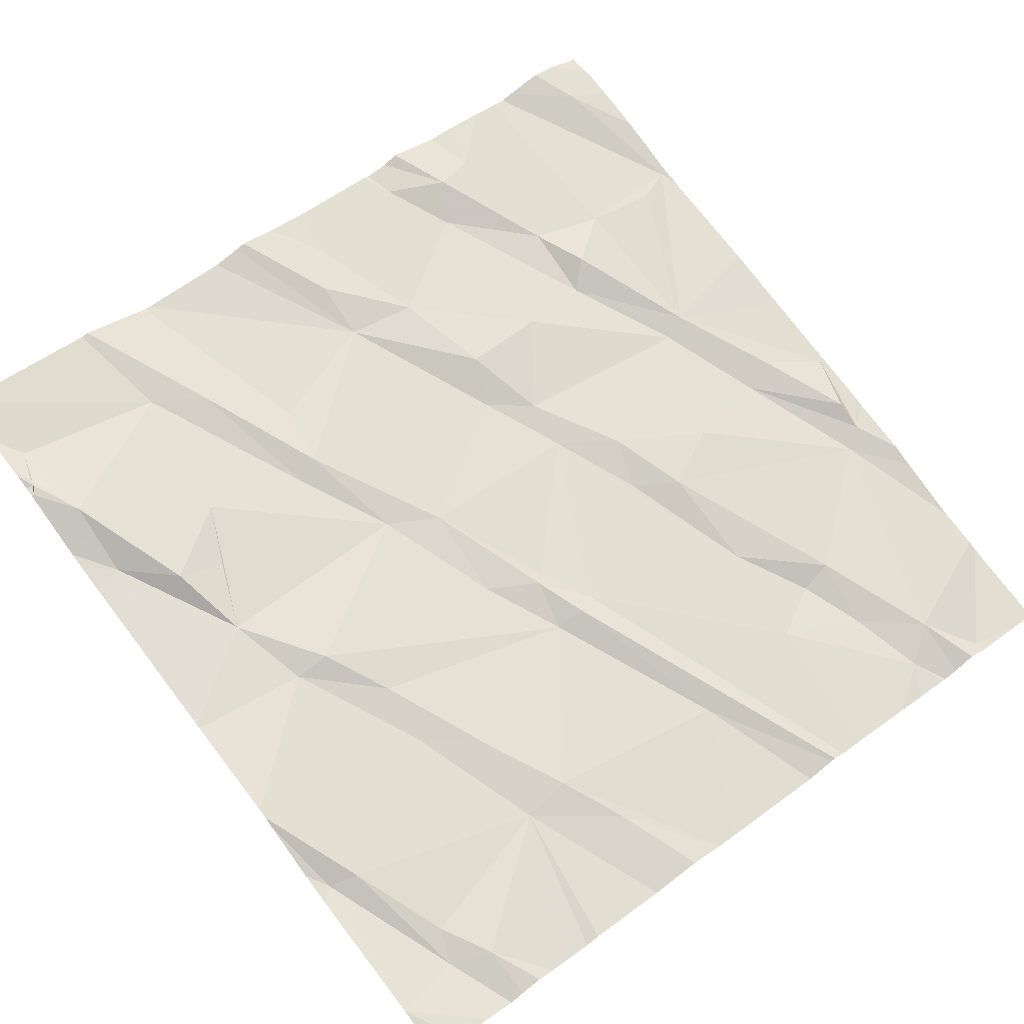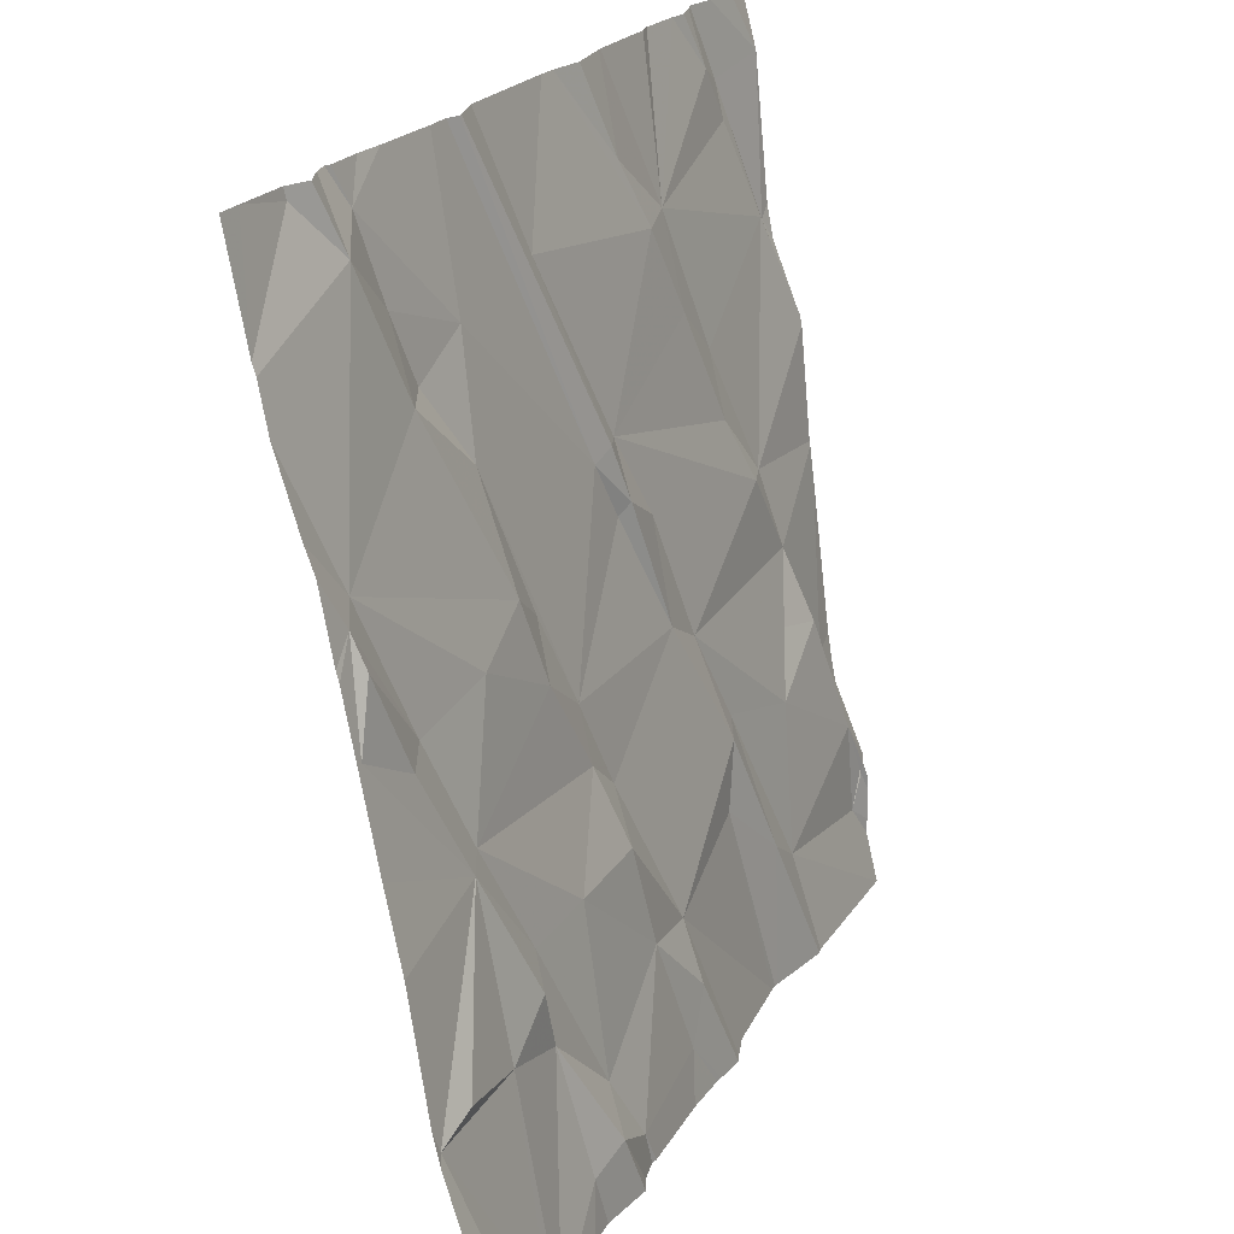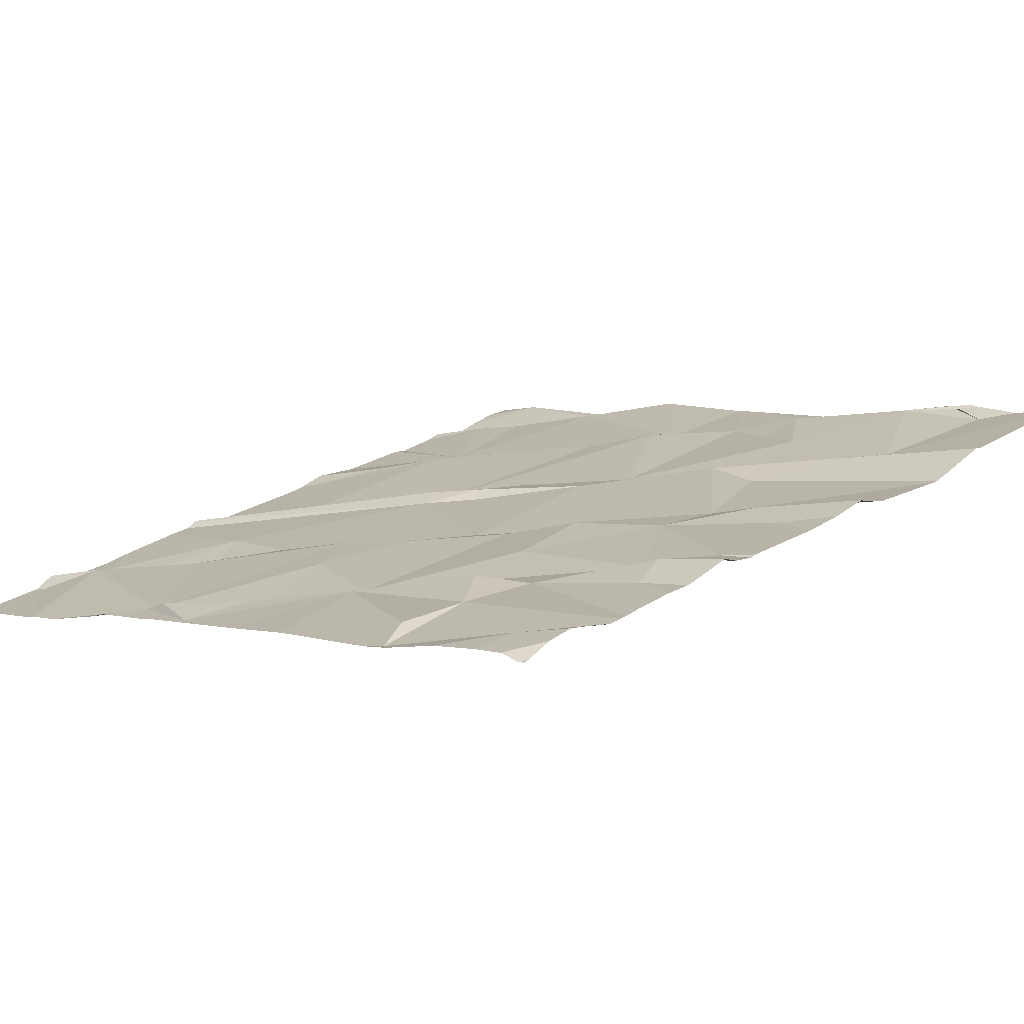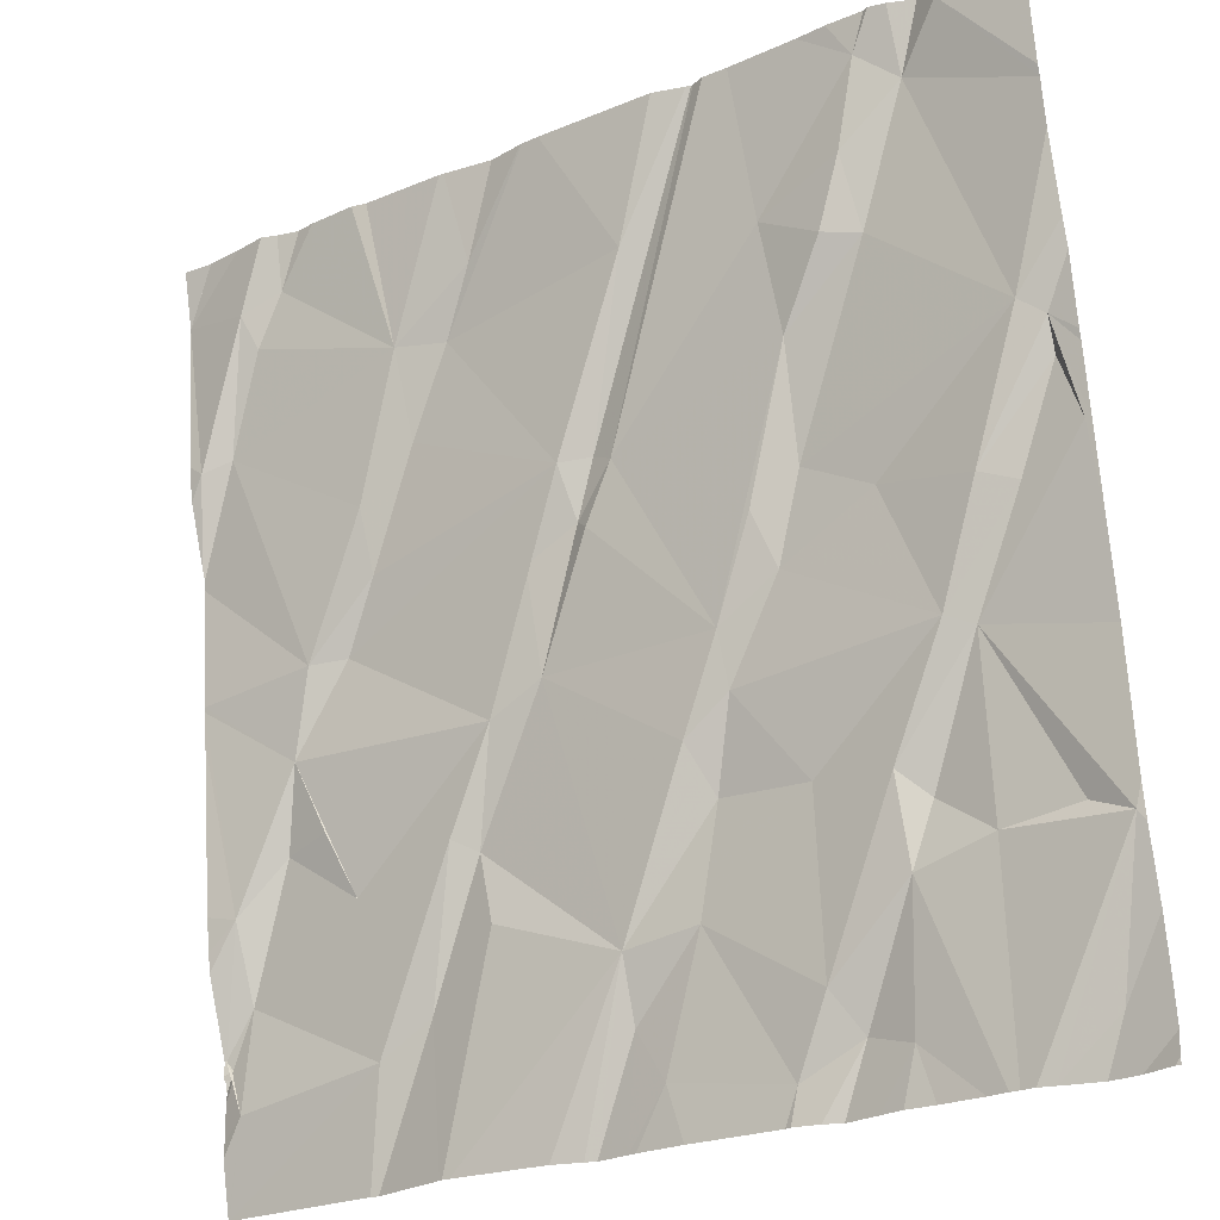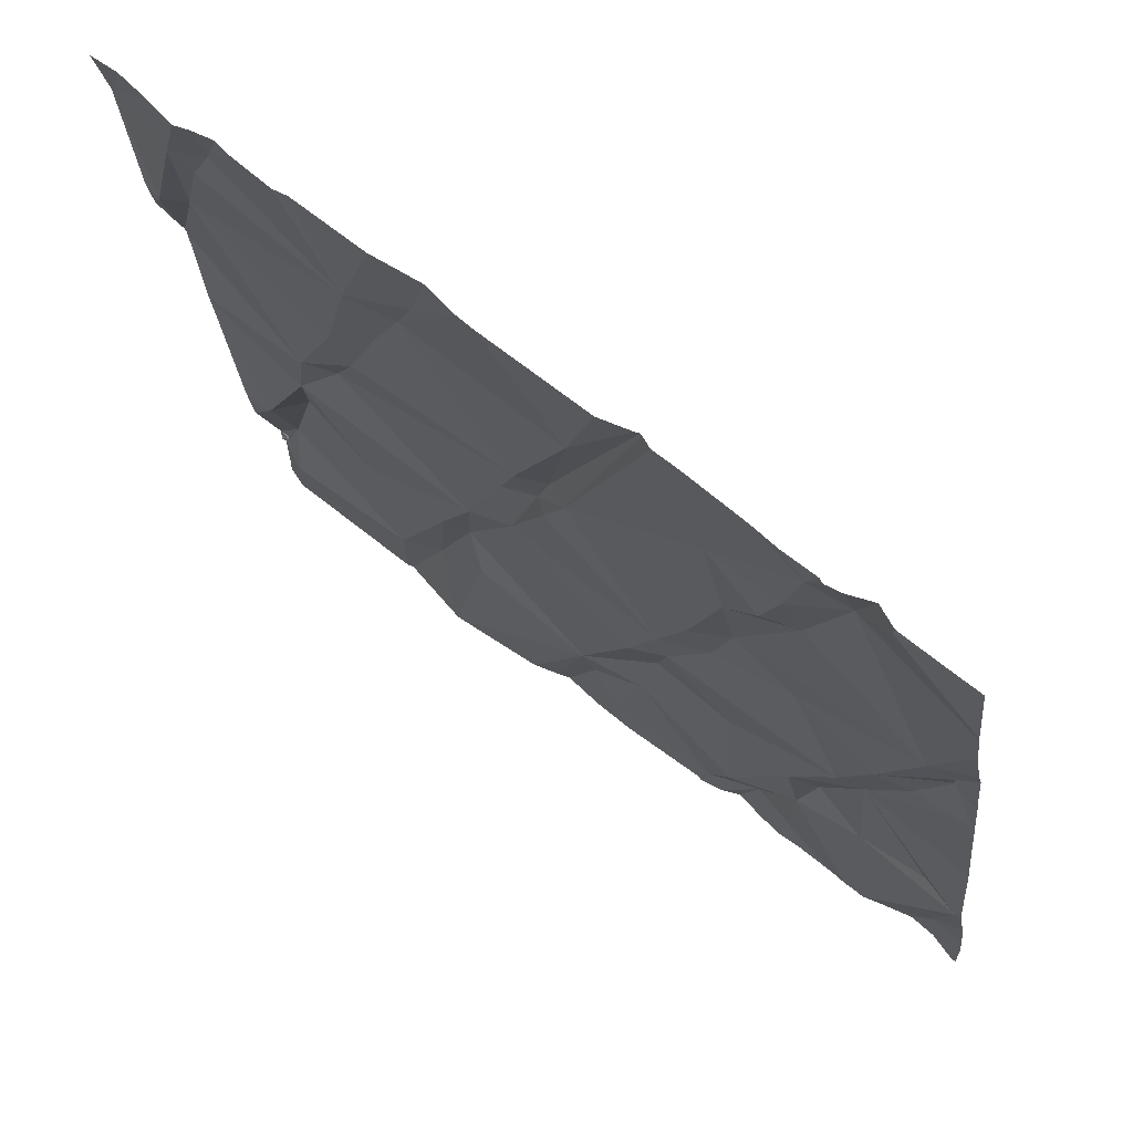
<metadata>
{"format":"obj","ext":"obj","renderer":"f3d","projection":"perspective","resolution":1024,"background":"white","views":[{"elev":62.9,"azim":142.2,"up":"+Z"},{"elev":22.4,"azim":-70.3,"up":"+Y"},{"elev":17.1,"azim":-45.9,"up":"+Z"},{"elev":-25.4,"azim":-151.8,"up":"+Y"},{"elev":60.7,"azim":-144.9,"up":"+Y"}]}
</metadata>
<code>
v -106.9 225.2 500.2
v -106.9 225.9 500.1
v -108.5 226.9 499.8
v -108.6 226.9 499.8
v -108.5 225.7 500
v -108.7 225.4 500.1
v -108.8 225.4 500
v -108.5 226.7 499.8
v -108.7 226.3 499.9
v -106.9 225.2 500.2
v -108.4 226 500
v -108.6 226 499.9
v -108.8 226 499.9
v -106.9 225.9 500.1
v -106.9 225.9 500.1
v -108.6 226 500
v -108.5 225.8 500
v -108.7 226.2 499.9
v -108.7 226.2 499.9
v -106.9 226.4 500
v -106.9 226.2 500.1
v -106.9 225.2 500.2
v -108.7 225.1 500.1
v -108.5 226.9 499.8
v -108.6 226.8 499.8
v -106.9 226.2 500.1
v -108.4 226.5 499.9
v -106.9 226.2 500.1
v -108.5 225.4 500.1
v -108.4 225.5 500.1
v -108.4 225.5 500.1
v -108.1 226.9 499.8
v -108.2 225.2 500.1
v -108.2 225.1 500.2
v -108.4 225.3 500.1
v -108.3 225.1 500.1
v -108.2 225.9 500
v -108.2 226.1 500
v -108.2 225.5 500.1
v -108.1 226.9 499.8
v -108.4 226.8 499.8
v -108.2 226.6 499.9
v -108.4 226.6 499.8
v -108.3 226.5 499.9
v -108.2 226.3 499.9
v -108 225.3 500.1
v -108 225.5 500.1
v -107.7 226.9 499.9
v -107.9 226.2 500
v -108.1 225.7 500
v -108 225.8 500
v -107.9 226.6 499.9
v -107.7 225.8 500.1
v -108 225.6 500
v -107.8 226.2 500
v -107.7 226.2 500
v -107.8 226.1 500
v -107.8 226.1 500
v -107.8 226.9 499.8
v -108.1 226.9 499.8
v -108.1 225 500.2
v -107.9 225.1 500.2
v -107.8 225.2 500.2
v -107.8 225.3 500.1
v -108.4 226.9 499.8
v -108 226.9 499.8
v -107.5 226.5 500
v -108.1 226 500
v -107.4 226.4 500
v -108.5 226.9 499.8
v -108.3 226.9 499.8
v -107.3 226.1 500
v -107.4 225.3 500.2
v -107.3 225.2 500.2
v -107.5 225.6 500.1
v -107.3 226.3 500
v -107.1 226 500.1
v -107.5 225.4 500.1
v -107.5 225.5 500.1
v -107.6 225.8 500.1
v -107.2 226 500.1
v -107.1 225.8 500.1
v -107.2 225.5 500.1
v -107.7 226 500
v -107.4 226.5 499.9
v -108.2 226.9 499.8
v -107.1 226.8 499.9
v -107.6 226.7 499.9
v -107.2 225.6 500.1
v -108.2 225 500.2
v -107 225.3 500.2
v -107.1 225.6 500.2
v -106.9 225.1 500.2
v -106.9 225.2 500.2
v -106.9 226.7 500
v -107 226.7 499.9
v -106.9 226.4 500
v -108.7 225 500.2
v -108.5 225 500.1
v -107 226.4 500
v -106.9 225.2 500.2
v -106.9 225.3 500.2
v -108.3 225 500.2
v -106.9 225.2 500.2
v -107 225.5 500.1
v -108.5 225 500.1
v -107.1 226.6 500
v -108.5 225 500.2
v -108.5 225 500.1
v -108.1 225 500.2
v -108.3 225 500.2
v -108.7 225 500.2
v -108.4 225 500.2
v -108.6 225 500.1
v -108.8 226.6 499.8
v -108.8 226.5 499.8
v -108.8 225.4 500
v -108.8 225.4 500
v -108.8 225.3 500.1
v -108.8 225.8 500
v -108.8 225.7 500
v -108.8 226 499.9
v -108.8 226.3 499.9
v -108.8 226.4 499.9
v -108.7 226.9 499.8
v -108.8 225 500.1
v -108.8 225.2 500.1
v -108.8 225.1 500.1
v -108.8 226.6 499.8
v -108.8 226.2 499.9
v -108.8 226.2 499.9
v -108.8 225 500.1
v -106.9 225.2 500.2
v -106.9 225.1 500.2
v -106.9 226.7 500
v -106.9 225.2 500.2
v -108.6 226.9 499.8
v -106.9 226.9 499.9
v -106.9 225.5 500.1
v -106.9 225.4 500.2
v -106.9 225.5 500.2
v -106.9 226.4 500
v -106.9 225.1 500.2
v -106.9 226.4 500
v -106.9 225.3 500.2
v -106.9 225.3 500.2
v -106.9 226.7 500
v -107.9 225 500.2
v -108.1 225 500.2
v -108.1 225 500.2
v -107.8 225 500.2
v -107.7 225 500.2
v -107.8 225 500.2
v -107.2 225 500.2
v -107.4 225 500.2
v -107.4 225 500.2
v -107.4 225 500.2
v -107.7 225 500.2
v -107.2 225 500.2
v -107.6 225 500.2
v -106.9 225 500.3
v -108.8 225 500.1
v -108.8 225 500.1
v -108.8 225 500.1
v -108.7 225 500.2
v -107 225 500.3
v -106.9 225 500.3
v -106.9 225 500.3
v -108.1 226.9 499.8
v -107.2 226.9 499.9
v -107.2 226.9 499.9
v -107.4 226.9 499.9
v -107.3 226.9 499.9
v -107.5 226.9 499.9
v -107.5 226.9 499.9
v -107.6 226.9 499.9
v -107.1 226.9 499.9
v -107.7 226.9 499.9
v -107.1 226.9 499.9
v -107 226.9 499.9
v -106.9 226.9 499.9
v -108.6 226.9 499.8
v -108.8 226.9 499.8
v -106.9 226.9 499.9
f 7 6 5
f 9 8 115
f 12 11 9
f 136 104 133
f 135 95 147
f 117 5 121
f 12 16 17
f 16 13 5
f 120 13 122
f 16 18 13
f 123 9 124
f 176 88 174
f 23 7 119
f 7 23 114
f 134 93 143
f 25 8 137
f 153 62 148
f 115 25 129
f 9 19 12
f 16 12 18
f 19 18 12
f 122 19 130
f 13 18 19
f 175 85 172
f 133 94 22
f 98 128 165
f 112 126 164
f 29 6 7
f 22 101 10
f 30 5 31
f 17 5 30
f 17 11 12
f 8 43 41
f 35 34 33
f 29 35 31
f 17 37 11
f 30 35 33
f 6 29 5
f 30 39 17
f 174 88 85
f 106 29 99
f 5 29 31
f 29 7 109
f 30 31 35
f 108 35 106
f 36 34 35
f 42 41 43
f 41 42 86
f 38 27 9
f 43 8 27
f 9 27 8
f 27 44 43
f 38 45 27
f 44 27 45
f 45 42 44
f 9 11 38
f 5 17 16
f 30 33 39
f 3 41 24
f 44 42 43
f 39 46 47
f 173 85 171
f 37 50 51
f 53 51 54
f 33 46 39
f 54 50 47
f 17 50 37
f 51 50 54
f 58 49 51
f 49 45 51
f 56 55 57
f 55 49 57
f 53 57 58
f 38 11 37
f 50 17 39
f 50 39 47
f 46 33 61
f 61 33 34
f 148 61 149
f 34 36 103
f 61 34 110
f 54 47 64
f 46 63 64
f 47 46 64
f 63 62 151
f 62 63 46
f 172 85 173
f 86 49 32
f 55 56 52
f 52 67 48
f 55 52 60
f 49 42 45
f 45 68 51
f 40 55 169
f 38 68 45
f 58 57 49
f 68 38 37
f 61 62 46
f 64 53 54
f 68 37 51
f 58 51 53
f 69 56 72
f 73 74 75
f 77 76 72
f 64 78 79
f 81 80 82
f 80 83 82
f 53 84 57
f 80 84 53
f 56 84 80
f 81 72 56
f 80 81 56
f 76 69 72
f 81 77 72
f 69 76 85
f 67 69 85
f 53 79 80
f 75 79 73
f 78 64 156
f 79 78 73
f 79 53 64
f 79 75 80
f 83 75 74
f 64 63 152
f 74 73 154
f 171 87 170
f 170 87 177
f 174 85 175
f 56 69 67
f 67 85 88
f 85 87 171
f 48 88 178
f 83 89 82
f 57 84 56
f 80 75 83
f 155 78 157
f 67 52 56
f 83 91 92
f 82 77 81
f 91 93 94
f 179 95 180
f 21 100 28
f 101 94 102
f 101 104 1
f 91 83 74
f 92 105 82
f 152 63 151
f 151 62 153
f 107 85 100
f 15 82 2
f 2 105 14
f 28 77 26
f 89 92 82
f 105 92 91
f 91 102 105
f 92 89 83
f 94 101 22
f 91 101 102
f 104 91 94
f 101 91 104
f 93 104 102
f 74 93 91
f 102 94 93
f 1 93 134
f 100 97 96
f 96 107 100
f 87 107 96
f 100 85 76
f 177 96 179
f 95 135 138
f 104 94 133
f 97 95 96
f 76 77 100
f 85 107 87
f 169 55 60
f 150 61 110
f 149 61 150
f 60 52 66
f 148 62 61
f 66 52 59
f 140 102 145
f 93 74 161
f 110 34 90
f 95 97 144
f 102 104 136
f 90 34 103
f 115 8 25
f 116 9 115
f 14 105 139
f 117 7 5
f 118 7 117
f 2 82 105
f 119 7 118
f 59 52 48
f 103 36 111
f 120 5 13
f 121 5 120
f 20 97 21
f 15 77 82
f 122 13 19
f 123 19 9
f 99 29 109
f 48 67 88
f 124 9 116
f 26 77 15
f 127 23 119
f 32 49 40
f 128 23 127
f 10 101 1
f 1 104 93
f 106 35 29
f 28 100 77
f 129 25 125
f 108 36 35
f 130 19 131
f 40 49 55
f 131 19 123
f 128 132 112
f 21 97 100
f 111 36 113
f 113 36 108
f 24 41 70
f 139 105 141
f 70 41 65
f 140 105 102
f 141 105 140
f 98 23 128
f 142 97 20
f 112 132 126
f 143 93 167
f 144 97 142
f 145 102 146
f 109 7 114
f 114 23 98
f 146 102 136
f 65 41 71
f 147 95 144
f 154 73 155
f 71 41 86
f 155 73 78
f 86 42 49
f 156 64 160
f 157 78 156
f 158 64 152
f 3 8 41
f 159 74 154
f 160 64 158
f 161 74 166
f 125 25 182
f 162 126 163
f 4 25 137
f 137 8 3
f 164 126 162
f 165 128 112
f 166 74 159
f 138 135 184
f 167 93 161
f 168 143 167
f 177 87 96
f 178 88 176
f 179 96 95
f 180 95 181
f 181 95 138
f 182 25 4
f 183 129 125

</code>
